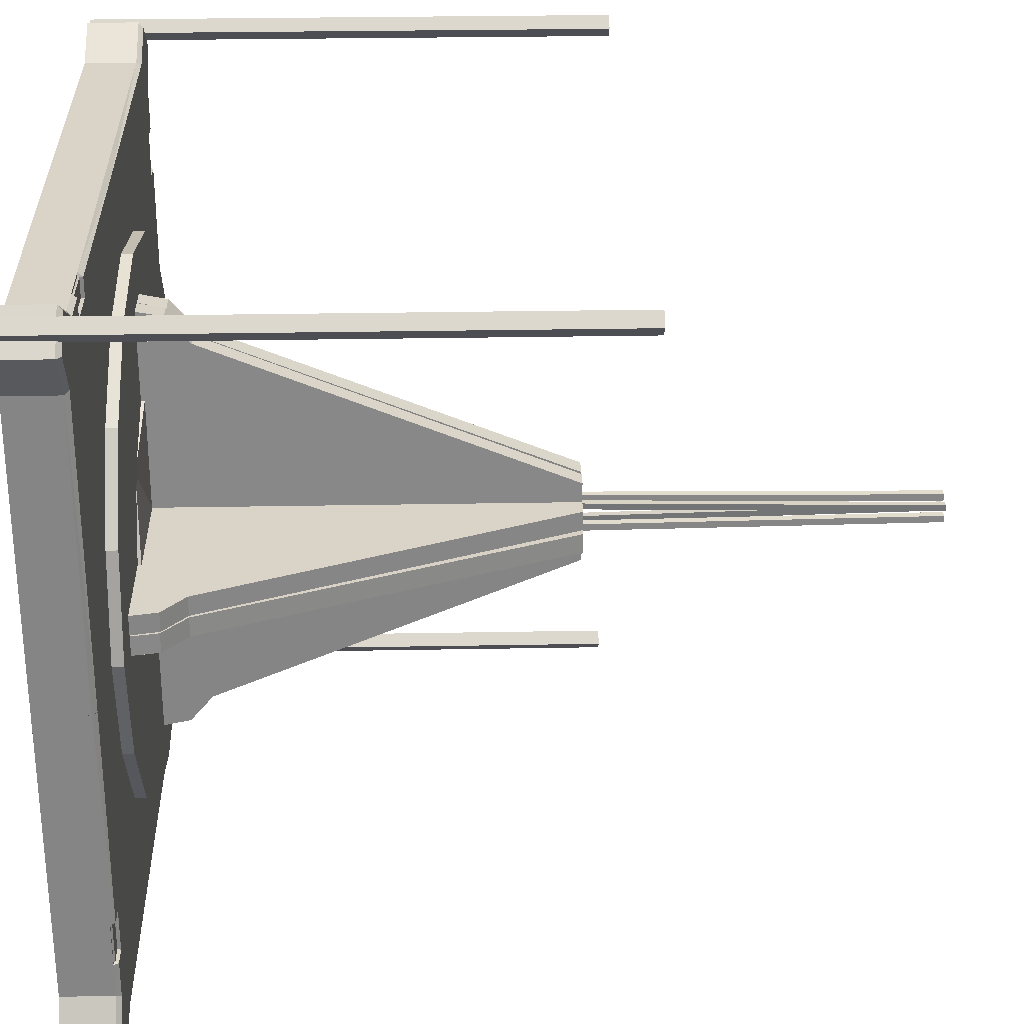
<metadata>
{"format":"obj","ext":"obj","renderer":"f3d","projection":"perspective","resolution":1024,"background":"white","views":[{"elev":28.5,"azim":88.4,"up":"+Z"}]}
</metadata>
<code>
o Default
v 0.3599 -0.004592 -0.3066
v 0.309 -0.004592 -0.3599
v 0.3877 -0.004592 -0.3546
v 0.3123 0.05275 -0.3565
v 0.3539 0.05275 -0.3819
v 0.3546 0.04802 -0.3877
v 0 0.05275 -0.3552
v 0.309 0.04802 -0.3599
v 0.3877 0.04802 -0.3546
v 0.3599 0.04802 -0.3066
v 0.382 0.05275 -0.3538
v 0 -0.004592 -0.3599
v 0 0.04802 -0.3599
v 0.3567 0.05275 -0.3101
v 0.3546 -0.004592 -0.3877
v 0.3552 0.05275 0
v 0.3599 0.04802 0
v 0.3559 0.05275 -0.2263
v 0.3565 0.05275 -0.2714
v 0.3599 0.04802 -0.2714
v 0.3599 -0.004592 -0.2714
v 0.3599 -0.004592 -0
v 0.3599 -0.004592 -0.2263
v 0.3599 0.04802 -0.2263
v 0.3369 0.05275 -0.2714
v 0 0.05275 -0.2714
v 0.3363 0.05275 -0.2263
v 0 -0.004592 -0.2263
v 0 -0.004592 -0.2714
v 0.3329 -0.004592 -0.2714
v 0.3329 -0.004592 -0.2263
v 0.3572 0.04792 -0.2704
v 0.3363 0.04933 -0.2273
v 0.3556 0.04946 -0.2273
v 0.3562 0.04946 -0.2704
v 0.3572 0.04792 -0.2273
v 0.3369 0.04933 -0.2704
v 0.02174 0.06758 -0.1363
v 0.02174 0.06758 -0.02078
v 0.02174 0.07226 -0.1363
v 0.1373 0.06758 -0.02078
v 0.1373 0.07226 -0.02078
v -0.01344 0.4658 -0.01631
v -0.00642 0.4658 -0.01626
v -0.01278 0.4658 -0.009344
v -0.01344 0.8511 -0.008308
v -0.00642 0.8511 -0.008256
v -0.005756 0.8511 -0.001292
v -0.005756 0.4658 -0.009292
v -0.01278 0.8511 -0.001344
v 0.02325 0.1199 0.0226
v 0.02022 0.1199 0.1963
v 0.02325 0.08664 0.0226
v -0.00026 0.1199 0.196
v -0.000848 0.0956 0.2244
v 0.002772 0.1199 0.02224
v 0.02289 0.4913 0.04307
v 0.002772 0.4913 0.02224
v 0.002412 0.4913 0.04272
v 0.02325 0.4913 0.0226
v 0.002772 0.08664 0.02224
v 0.02325 0.06789 0.0226
v 0.01963 0.0956 0.2248
v 0.01963 0.06789 0.2299
v -0.000848 0.06789 0.2296
v 0.002772 0.06789 0.02224
v 0.02208 0.1199 0.00192
v 0.1958 0.1199 0.00192
v 0.2237 0.09624 0.00192
v 0.1958 0.1199 0.0224
v 0.2237 0.09624 0.0224
v 0.02208 0.1199 0.0224
v 0.02208 0.08664 0.0224
v 0.02208 0.4913 0.00192
v 0.04256 0.4913 0.0224
v 0.04256 0.4913 0.00192
v 0.02208 0.4913 0.0224
v 0.02208 0.08664 0.00192
v 0.02208 0.06789 0.0224
v 0.2294 0.06789 0.00192
v 0.2294 0.06789 0.0224
v 0.02208 0.06789 0.00192
v 0 0.0572 -0.28
v 0 0.0572 0
v 0 0.06856 -0.28
v 0.28 0.0572 0
v 0.28 0.06856 0
v 0.2587 0.0572 -0.1072
v 0.2587 0.06856 -0.1072
v 0.198 0.0572 -0.198
v 0.198 0.06856 -0.198
v 0.1072 0.0572 -0.2587
v 0.1072 0.06856 -0.2587
v 0.02174 0.07226 -0.02078
v 0.09931 0.068 -0.09835
v 0.3743 -0.00456 -0.3848
v 0.3854 -0.00456 -0.3732
v 0.3739 -0.00456 -0.3621
v 0.3743 0.535 -0.3848
v 0.3854 0.535 -0.3732
v 0.3739 0.535 -0.3621
v 0.3628 0.535 -0.3736
v 0.3628 -0.00456 -0.3736
v -0.3599 -0.004592 0.3066
v -0.309 -0.004592 0.3599
v -0.3877 -0.004592 0.3546
v -0.3123 0.05275 0.3565
v -0.3539 0.05275 0.3819
v -0.309 0.04802 0.3599
v 0 0.05275 0.3552
v -0.3877 0.04802 0.3546
v -0.3546 0.04802 0.3877
v -0.382 0.05275 0.3538
v -0.3599 0.04802 0.3066
v -0.3567 0.05275 0.3101
v 0 -0.004592 0.3599
v 0 0.04802 0.3599
v -0.3546 -0.004592 0.3877
v -0.3552 0.05275 0
v -0.3599 0.04802 0
v -0.3599 0.04802 0.2263
v -0.3565 0.05275 0.2714
v -0.3599 0.04802 0.2714
v -0.3599 -0.004592 -0
v -0.3599 -0.004592 0.2263
v -0.3599 -0.004592 0.2714
v -0.3369 0.05275 0.2714
v 0 0.05275 0.2714
v -0.3363 0.05275 0.2263
v 0 -0.004592 0.2263
v 0 -0.004592 0.2714
v -0.3329 -0.004592 0.2714
v -0.3329 -0.004592 0.2263
v -0.3572 0.04792 0.2273
v -0.3369 0.04933 0.2704
v -0.3559 0.05275 0.2263
v -0.3363 0.04933 0.2273
v -0.3572 0.04792 0.2704
v -0.3556 0.04946 0.2273
v -0.3562 0.04946 0.2704
v -0.02174 0.06758 0.1363
v -0.02174 0.06758 0.02078
v -0.02174 0.07226 0.02078
v -0.1373 0.06758 0.02078
v 0.01344 0.4658 0.01631
v 0.00642 0.4658 0.01626
v 0.01278 0.4658 0.009344
v 0.01344 0.8511 0.008308
v 0.00642 0.8511 0.008256
v 0.005756 0.8511 0.001292
v 0.01278 0.8511 0.001344
v 0.005756 0.4658 0.009292
v -0.02325 0.1199 -0.0226
v -0.02022 0.1199 -0.1963
v -0.01963 0.0956 -0.2248
v 0.00026 0.1199 -0.196
v -0.002772 0.1199 -0.02224
v -0.002772 0.08664 -0.02224
v -0.02325 0.4913 -0.0226
v -0.002412 0.4913 -0.04271
v -0.02289 0.4913 -0.04307
v -0.002772 0.4913 -0.02224
v -0.02325 0.08664 -0.0226
v -0.002772 0.06789 -0.02224
v -0.01963 0.06789 -0.2299
v 0.000848 0.0956 -0.2244
v 0.000848 0.06789 -0.2296
v -0.02325 0.06789 -0.0226
v -0.02208 0.1199 -0.00192
v -0.1958 0.1199 -0.00192
v -0.2237 0.09624 -0.00192
v -0.1958 0.1199 -0.0224
v -0.2237 0.09624 -0.0224
v -0.02208 0.1199 -0.0224
v -0.02208 0.08664 -0.00192
v -0.02208 0.4913 -0.00192
v -0.02208 0.4913 -0.0224
v -0.04256 0.4913 -0.0224
v -0.02208 0.08664 -0.0224
v -0.02208 0.06789 -0.00192
v -0.2294 0.06789 -0.00192
v -0.02208 0.06789 -0.0224
v -0.2294 0.06789 -0.0224
v 0 0.0572 0.28
v 0 0.0572 0
v 0 0.06856 0
v -0.28 0.0572 0
v -0.28 0.06856 0
v -0.2587 0.0572 0.1072
v -0.198 0.0572 0.198
v -0.2587 0.06856 0.1072
v -0.1072 0.0572 0.2587
v -0.198 0.06856 0.198
v -0.1072 0.06856 0.2587
v -0.1373 0.07226 0.02078
v -0.09931 0.068 0.09835
v -0.02174 0.07226 0.1363
v -0.3743 -0.00456 0.3848
v -0.3854 -0.00456 0.3732
v -0.3739 -0.00456 0.3621
v -0.3743 0.535 0.3848
v -0.3854 0.535 0.3732
v -0.3739 0.535 0.3621
v -0.3628 0.535 0.3736
v -0.3628 -0.00456 0.3736
v -0.3066 -0.004592 -0.3599
v -0.3599 -0.004592 -0.309
v -0.3546 -0.004592 -0.3877
v -0.3565 0.05275 -0.3123
v -0.3819 0.05275 -0.3539
v -0.3877 0.04802 -0.3546
v -0.3552 0.05275 0
v -0.3599 0.04802 0
v -0.3546 0.04802 -0.3877
v -0.3538 0.05275 -0.382
v -0.3066 0.04802 -0.3599
v -0.3599 -0.004592 -0
v -0.3599 0.04802 -0.309
v -0.3101 0.05275 -0.3567
v -0.3877 -0.004592 -0.3546
v 0 0.05275 -0.3552
v 0 0.04802 -0.3599
v -0.2263 0.04802 -0.3599
v -0.2714 0.05275 -0.3565
v -0.2714 0.04802 -0.3599
v -0.2714 -0.004592 -0.3599
v 0 -0.004592 -0.3599
v -0.2263 -0.004592 -0.3599
v -0.2714 0.05275 -0.3369
v -0.2714 0.05275 0
v -0.2263 0.05275 -0.3363
v -0.2263 -0.004592 -0
v -0.2714 -0.004592 -0
v -0.2714 -0.004592 -0.3329
v -0.2263 -0.004592 -0.3329
v -0.2273 0.04792 -0.3572
v -0.2273 0.04933 -0.3363
v -0.2263 0.05275 -0.3559
v -0.2704 0.04946 -0.3562
v -0.2273 0.04946 -0.3556
v -0.2704 0.04792 -0.3572
v -0.2704 0.04933 -0.3369
v -0.1363 0.06758 -0.02174
v -0.02078 0.06758 -0.02174
v -0.02078 0.07226 -0.02174
v -0.02078 0.06758 -0.1373
v -0.02078 0.07226 -0.1373
v -0.01631 0.4658 0.01344
v -0.01626 0.4658 0.00642
v -0.009344 0.4658 0.01278
v -0.008308 0.8511 0.01344
v -0.008256 0.8511 0.00642
v -0.001292 0.8511 0.005756
v -0.001344 0.8511 0.01278
v -0.009292 0.4658 0.005756
v 0.0226 0.1199 -0.02325
v 0.1963 0.1199 -0.02022
v 0.0226 0.08664 -0.02325
v 0.196 0.1199 0.00026
v 0.2248 0.0956 -0.01963
v 0.02224 0.1199 -0.002772
v 0.2244 0.0956 0.000848
v 0.02224 0.08664 -0.002772
v 0.04307 0.4913 -0.02289
v 0.0226 0.4913 -0.02325
v 0.02224 0.4913 -0.002772
v 0.02224 0.06789 -0.002772
v 0.0226 0.06789 -0.02325
v 0.2296 0.06789 0.000848
v 0.2299 0.06789 -0.01963
v 0.00192 0.1199 -0.02208
v 0.00192 0.1199 -0.1958
v 0.00192 0.09624 -0.2237
v 0.0224 0.1199 -0.1958
v 0.0224 0.09624 -0.2237
v 0.0224 0.1199 -0.02208
v 0.0224 0.08664 -0.02208
v 0.00192 0.08664 -0.02208
v 0.00192 0.4913 -0.02208
v 0.0224 0.4913 -0.02208
v 0.0224 0.4913 -0.04256
v 0.00192 0.4913 -0.04256
v 0.00192 0.06789 -0.02208
v 0.00192 0.06789 -0.2294
v 0.0224 0.06789 -0.2294
v 0.0224 0.06789 -0.02208
v -0.28 0.0572 0
v 0 0.0572 0
v 0 0.06856 0
v 0 0.0572 -0.28
v 0 0.06856 -0.28
v -0.1072 0.0572 -0.2587
v -0.198 0.0572 -0.198
v -0.1072 0.06856 -0.2587
v -0.2587 0.0572 -0.1072
v -0.198 0.06856 -0.198
v -0.2587 0.06856 -0.1072
v -0.09835 0.068 -0.09931
v -0.1363 0.07226 -0.02174
v -0.3848 -0.00456 -0.3743
v -0.3732 -0.00456 -0.3854
v -0.3621 -0.00456 -0.3739
v -0.3848 0.535 -0.3743
v -0.3732 0.535 -0.3854
v -0.3621 0.535 -0.3739
v -0.3736 0.535 -0.3628
v -0.3736 -0.00456 -0.3628
v 0.3066 -0.004592 0.3599
v 0.3599 -0.004592 0.309
v 0.3546 -0.004592 0.3877
v 0.3565 0.05275 0.3123
v 0.3819 0.05275 0.3539
v 0.3599 0.04802 0.309
v 0.3552 0.05275 0
v 0.3546 0.04802 0.3877
v 0.3877 0.04802 0.3546
v 0.3066 0.04802 0.3599
v 0.3101 0.05275 0.3567
v 0.3599 -0.004592 -0
v 0.3599 0.04802 0
v 0.3538 0.05275 0.382
v 0.3877 -0.004592 0.3546
v 0 0.05275 0.3552
v 0 0.04802 0.3599
v 0.2263 0.04802 0.3599
v 0.2714 0.05275 0.3565
v 0.2714 0.04802 0.3599
v 0.2714 -0.004592 0.3599
v 0 -0.004592 0.3599
v 0.2263 -0.004592 0.3599
v 0.2714 0.05275 0.3369
v 0.2714 0.05275 0
v 0.2263 0.05275 0.3363
v 0.2263 -0.004592 -0
v 0.2714 -0.004592 -0
v 0.2714 -0.004592 0.3329
v 0.2263 -0.004592 0.3329
v 0.2273 0.04792 0.3572
v 0.2704 0.04933 0.3369
v 0.2263 0.05275 0.3559
v 0.2273 0.04946 0.3556
v 0.2704 0.04792 0.3572
v 0.2704 0.04946 0.3562
v 0.1363 0.06758 0.02174
v 0.02078 0.06758 0.02174
v 0.1363 0.07226 0.02174
v 0.02078 0.06758 0.1373
v 0.02078 0.07226 0.02174
v 0.01631 0.4658 -0.01344
v 0.01626 0.4658 -0.00642
v 0.009344 0.4658 -0.01278
v 0.008308 0.8511 -0.01344
v 0.008256 0.8511 -0.00642
v 0.001292 0.8511 -0.005756
v 0.009292 0.4658 -0.005756
v 0.001344 0.8511 -0.01278
v -0.0226 0.1199 0.02325
v -0.1963 0.1199 0.02022
v -0.2248 0.0956 0.01963
v -0.196 0.1199 -0.00026
v -0.2244 0.0956 -0.000848
v -0.02224 0.1199 0.002772
v -0.02224 0.08664 0.002772
v -0.0226 0.08664 0.02325
v -0.0226 0.4913 0.02325
v -0.02224 0.4913 0.002772
v -0.04271 0.4913 0.002412
v -0.04307 0.4913 0.02289
v -0.0226 0.06789 0.02325
v -0.2299 0.06789 0.01963
v -0.02224 0.06789 0.002772
v -0.00192 0.1199 0.02208
v -0.00192 0.1199 0.1958
v -0.00192 0.08664 0.02208
v -0.0224 0.1199 0.1958
v -0.0224 0.09624 0.2237
v -0.0224 0.1199 0.02208
v -0.0224 0.08664 0.02208
v -0.00192 0.4913 0.04256
v -0.00192 0.4913 0.02208
v -0.0224 0.4913 0.02208
v -0.0224 0.4913 0.04256
v -0.0224 0.06789 0.02208
v -0.00192 0.09624 0.2237
v -0.00192 0.06789 0.02208
v -0.0224 0.06789 0.2294
v -0.00192 0.06789 0.2294
v 0.28 0.0572 0
v 0 0.0572 0
v 0 0.06856 0
v 0 0.0572 0.28
v 0.1072 0.0572 0.2587
v 0.1072 0.06856 0.2587
v 0.198 0.0572 0.198
v 0.198 0.06856 0.198
v 0.2587 0.0572 0.1072
v 0.2587 0.06856 0.1072
v 0.28 0.06856 0
v 0.02078 0.07226 0.1373
v 0.09835 0.068 0.09931
v 0.3848 -0.00456 0.3743
v 0.3732 -0.00456 0.3854
v 0.3621 -0.00456 0.3739
v 0.3848 0.535 0.3743
v 0.3732 0.535 0.3854
v 0.3621 0.535 0.3739
v 0.3736 0.535 0.3628
v 0 -0.004592 -0
v 0 -0.004592 -0
v 0 0.05275 0
v 0 0.06856 0.28
v 0 -0.004592 -0
v 0 0.06856 0
v 0 -0.004592 -0
v 0 0.05275 0
v 0 0.05275 -0.2263
v 0 0.05275 0.2263
v -0.04256 0.4913 -0.00192
v 0 0.06856 0.28
v -0.2263 0.05275 0
v 0.04271 0.4913 -0.002412
v -0.28 0.06856 0
v 0.2263 0.05275 0
v 0.2273 0.04933 0.3363
v -0.2296 0.06789 -0.000848
v 0.3736 -0.00456 0.3628
v 0 0.05275 0
v 0 0.05275 0
f 1 2 3
f 4 5 6
f 7 4 8
f 9 6 5
f 10 9 11
f 2 12 13
f 14 11 4
f 1 3 9
f 8 6 2
f 3 15 6
f 16 17 18
f 19 20 10
f 21 1 10
f 22 23 24
f 20 24 23
f 25 26 27
f 28 29 30
f 23 31 21
f 24 20 32
f 25 27 33
f 18 24 34
f 27 18 33
f 20 19 35
f 19 25 35
f 34 36 35
f 35 37 33
f 38 39 40
f 39 41 42
f 43 44 45
f 46 47 44
f 47 48 49
f 48 50 45
f 50 46 43
f 46 50 47
f 51 52 53
f 52 54 55
f 54 56 55
f 56 51 53
f 52 51 57
f 51 56 58
f 56 54 58
f 54 52 59
f 60 58 57
f 61 53 62
f 53 63 62
f 63 55 64
f 55 61 65
f 62 64 66
f 67 68 69
f 68 70 71
f 70 72 73
f 72 67 73
f 68 67 74
f 67 72 74
f 72 70 75
f 70 68 76
f 74 77 75
f 73 78 79
f 78 69 80
f 69 71 81
f 71 73 79
f 82 80 81
f 83 84 85
f 84 86 87
f 86 88 89
f 88 90 91
f 90 92 93
f 92 83 85
f 94 42 95
f 41 95 42
f 38 40 95
f 96 97 98
f 99 100 97
f 100 101 98
f 101 102 98
f 102 99 103
f 99 102 101
f 104 105 106
f 107 108 109
f 110 107 109
f 111 112 113
f 114 111 115
f 105 116 117
f 115 113 107
f 104 106 114
f 109 112 118
f 106 118 111
f 119 120 121
f 122 123 115
f 114 123 104
f 124 125 120
f 123 121 126
f 127 128 129
f 130 131 132
f 125 133 126
f 121 123 134
f 127 129 135
f 136 121 134
f 129 136 137
f 123 122 138
f 122 127 135
f 139 134 138
f 140 135 139
f 141 142 143
f 142 144 143
f 145 146 147
f 148 149 145
f 149 150 146
f 150 151 152
f 151 148 147
f 148 151 149
f 153 154 155
f 154 156 155
f 156 157 158
f 157 153 158
f 154 153 159
f 153 157 159
f 157 156 160
f 156 154 161
f 159 162 161
f 158 163 164
f 163 155 165
f 155 166 167
f 166 158 164
f 168 165 164
f 169 170 171
f 170 172 173
f 172 174 173
f 174 169 175
f 170 169 176
f 169 174 177
f 174 172 178
f 172 170 178
f 176 177 178
f 179 175 180
f 175 171 181
f 171 173 181
f 173 179 182
f 180 181 183
f 184 185 186
f 185 187 188
f 187 189 188
f 189 190 191
f 190 192 193
f 192 184 194
f 143 195 196
f 144 196 195
f 141 197 196
f 198 199 200
f 201 202 198
f 202 203 199
f 203 204 205
f 204 201 198
f 201 204 203
f 206 207 208
f 209 210 211
f 212 209 213
f 214 211 215
f 216 214 215
f 207 217 218
f 219 215 210
f 206 208 214
f 218 211 207
f 208 220 214
f 221 222 223
f 224 225 216
f 216 225 226
f 227 228 222
f 225 223 228
f 229 230 231
f 232 233 234
f 228 235 234
f 223 225 236
f 229 231 237
f 238 223 236
f 231 238 237
f 225 224 239
f 224 229 239
f 240 236 241
f 239 242 237
f 243 244 245
f 244 246 247
f 248 249 250
f 251 252 248
f 252 253 249
f 253 254 255
f 254 251 250
f 251 254 252
f 256 257 258
f 257 259 260
f 259 261 262
f 261 256 263
f 257 256 264
f 256 261 265
f 261 259 266
f 259 257 264
f 265 266 264
f 263 258 267
f 258 260 268
f 260 262 269
f 262 263 269
f 268 270 267
f 271 272 273
f 272 274 275
f 274 276 277
f 276 271 278
f 272 271 279
f 271 276 280
f 276 274 281
f 274 272 282
f 279 280 281
f 277 278 283
f 278 273 284
f 273 275 285
f 275 277 286
f 283 284 285
f 287 288 289
f 288 290 291
f 290 292 291
f 292 293 294
f 293 295 296
f 295 287 297
f 245 247 298
f 246 298 247
f 243 299 298
f 300 301 302
f 303 304 300
f 304 305 302
f 305 306 307
f 306 303 307
f 303 306 305
f 308 309 310
f 311 312 313
f 314 311 313
f 315 316 312
f 317 315 318
f 309 319 320
f 318 321 312
f 308 310 317
f 313 316 322
f 310 322 316
f 323 324 325
f 326 327 317
f 317 327 328
f 329 330 325
f 327 325 330
f 331 332 333
f 334 335 336
f 330 337 336
f 325 327 338
f 331 333 339
f 340 325 341
f 333 340 341
f 327 326 342
f 326 331 339
f 341 338 342
f 343 339 341
f 344 345 346
f 345 347 348
f 349 350 351
f 352 353 350
f 353 354 355
f 354 356 351
f 356 352 349
f 352 356 353
f 357 358 359
f 358 360 361
f 360 362 363
f 362 357 364
f 358 357 365
f 357 362 366
f 362 360 367
f 360 358 367
f 365 366 368
f 363 364 369
f 364 359 370
f 359 361 370
f 361 363 371
f 369 370 371
f 372 373 374
f 373 375 376
f 375 377 376
f 377 372 378
f 373 372 379
f 372 377 380
f 377 375 381
f 375 373 379
f 380 381 382
f 378 374 383
f 374 384 385
f 384 376 386
f 376 378 386
f 385 387 386
f 388 389 390
f 389 391 390
f 391 392 393
f 392 394 395
f 394 396 397
f 396 388 398
f 348 399 400
f 347 400 399
f 344 346 400
f 401 402 403
f 404 405 402
f 405 406 402
f 406 407 403
f 407 404 401
f 404 407 406
f 219 229 224
f 326 318 331
f 408 28 22
f 334 337 409
f 410 221 238
f 126 132 104
f 136 129 119
f 16 18 27
f 233 217 207
f 115 107 122
f 411 398 390
f 232 235 412
f 30 1 21
f 93 85 413
f 4 19 14
f 296 297 294
f 186 188 191
f 130 133 414
f 323 340 415
f 319 309 335
f 2 15 3
f 8 4 6
f 13 7 8
f 11 9 5
f 14 10 11
f 8 2 13
f 11 5 4
f 10 1 9
f 6 15 2
f 9 3 6
f 17 24 18
f 14 19 10
f 20 21 10
f 17 22 24
f 21 20 23
f 26 416 27
f 31 28 30
f 31 30 21
f 36 24 32
f 37 25 33
f 24 36 34
f 18 34 33
f 32 20 35
f 25 37 35
f 36 32 35
f 34 35 33
f 39 94 40
f 94 39 42
f 44 49 45
f 43 46 44
f 44 47 49
f 49 48 45
f 45 50 43
f 50 48 47
f 52 63 53
f 63 52 55
f 56 61 55
f 61 56 53
f 51 60 57
f 60 51 58
f 54 59 58
f 52 57 59
f 58 59 57
f 66 61 62
f 63 64 62
f 55 65 64
f 61 66 65
f 64 65 66
f 78 67 69
f 69 68 71
f 71 70 73
f 67 78 73
f 76 68 74
f 72 77 74
f 77 72 75
f 75 70 76
f 76 74 75
f 78 82 79
f 82 78 80
f 80 69 81
f 81 71 79
f 79 82 81
f 84 413 85
f 413 84 87
f 87 86 89
f 89 88 91
f 91 90 93
f 93 92 85
f 40 94 95
f 103 96 98
f 96 99 97
f 97 100 98
f 102 103 98
f 99 96 103
f 100 99 101
f 105 118 106
f 108 112 109
f 117 110 109
f 112 108 113
f 111 113 115
f 109 105 117
f 113 108 107
f 106 111 114
f 105 109 118
f 118 112 111
f 136 119 121
f 123 114 115
f 123 126 104
f 125 121 120
f 121 125 126
f 128 417 129
f 133 130 132
f 133 132 126
f 123 138 134
f 129 137 135
f 139 136 134
f 136 139 137
f 122 140 138
f 140 122 135
f 140 139 138
f 135 137 139
f 197 141 143
f 144 195 143
f 146 152 147
f 149 146 145
f 150 152 146
f 151 147 152
f 148 145 147
f 151 150 149
f 163 153 155
f 156 166 155
f 166 156 158
f 153 163 158
f 161 154 159
f 157 162 159
f 162 157 160
f 160 156 161
f 162 160 161
f 163 168 164
f 168 163 165
f 165 155 167
f 167 166 164
f 165 167 164
f 175 169 171
f 171 170 173
f 174 179 173
f 179 174 175
f 418 170 176
f 176 169 177
f 177 174 178
f 170 418 178
f 418 176 178
f 182 179 180
f 180 175 181
f 173 183 181
f 183 173 182
f 182 180 183
f 419 184 186
f 186 185 188
f 189 191 188
f 190 193 191
f 192 194 193
f 184 419 194
f 197 143 196
f 205 198 200
f 202 199 198
f 203 200 199
f 200 203 205
f 205 204 198
f 202 201 203
f 207 220 208
f 218 209 211
f 209 218 213
f 211 210 215
f 219 216 215
f 217 213 218
f 209 219 210
f 216 206 214
f 211 220 207
f 220 211 214
f 238 221 223
f 219 224 216
f 206 216 226
f 228 223 222
f 226 225 228
f 230 420 231
f 235 232 234
f 226 228 234
f 225 241 236
f 242 229 237
f 240 238 236
f 238 240 237
f 241 225 239
f 229 242 239
f 239 240 241
f 240 239 237
f 299 243 245
f 245 244 247
f 249 255 250
f 252 249 248
f 253 255 249
f 254 250 255
f 251 248 250
f 254 253 252
f 257 260 258
f 259 262 260
f 261 263 262
f 256 258 263
f 256 265 264
f 261 266 265
f 259 421 266
f 421 259 264
f 266 421 264
f 258 268 267
f 260 270 268
f 270 260 269
f 263 267 269
f 270 269 267
f 278 271 273
f 273 272 275
f 275 274 277
f 277 276 278
f 282 272 279
f 279 271 280
f 280 276 281
f 281 274 282
f 282 279 281
f 286 277 283
f 283 278 284
f 284 273 285
f 285 275 286
f 286 283 285
f 422 287 289
f 289 288 291
f 292 294 291
f 293 296 294
f 295 297 296
f 287 422 297
f 299 245 298
f 307 300 302
f 304 301 300
f 301 304 302
f 302 305 307
f 303 300 307
f 304 303 305
f 309 322 310
f 312 316 313
f 320 314 313
f 321 315 312
f 315 321 318
f 313 309 320
f 311 318 312
f 310 315 317
f 309 313 322
f 315 310 316
f 340 323 325
f 318 326 317
f 308 317 328
f 324 329 325
f 328 327 330
f 332 423 333
f 337 334 336
f 328 330 336
f 327 342 338
f 333 424 339
f 325 338 341
f 424 333 341
f 326 343 342
f 343 326 339
f 343 341 342
f 339 424 341
f 345 348 346
f 347 399 348
f 350 355 351
f 349 352 350
f 350 353 355
f 355 354 351
f 351 356 349
f 356 354 353
f 364 357 359
f 359 358 361
f 361 360 363
f 363 362 364
f 368 358 365
f 365 357 366
f 366 362 367
f 358 368 367
f 366 367 368
f 371 363 369
f 369 364 370
f 361 425 370
f 425 361 371
f 370 425 371
f 373 384 374
f 384 373 376
f 377 378 376
f 372 374 378
f 372 380 379
f 377 381 380
f 375 382 381
f 382 375 379
f 379 380 382
f 374 385 383
f 384 387 385
f 387 384 386
f 378 383 386
f 383 385 386
f 398 388 390
f 391 411 390
f 411 391 393
f 393 392 395
f 395 394 397
f 397 396 398
f 346 348 400
f 426 401 403
f 401 404 402
f 406 403 402
f 407 426 403
f 426 407 401
f 405 404 406
f 209 212 219
f 212 230 229
f 219 212 229
f 318 311 314
f 331 318 314
f 332 331 314
f 28 31 23
f 22 28 23
f 337 330 329
f 409 337 329
f 420 410 238
f 231 420 238
f 132 131 104
f 131 116 105
f 104 131 105
f 129 417 427
f 119 129 427
f 428 16 27
f 416 428 27
f 234 233 207
f 226 234 206
f 234 207 206
f 110 128 127
f 107 110 122
f 110 127 122
f 393 395 397
f 411 393 397
f 398 411 397
f 235 228 227
f 412 235 227
f 29 1 30
f 29 12 2
f 1 29 2
f 91 93 89
f 93 413 89
f 413 87 89
f 7 26 25
f 4 7 19
f 7 25 19
f 297 422 294
f 422 289 294
f 289 291 294
f 419 186 194
f 186 191 194
f 191 193 194
f 133 125 414
f 125 124 414
f 340 333 415
f 333 423 415
f 335 309 336
f 309 308 328
f 336 309 328

</code>
